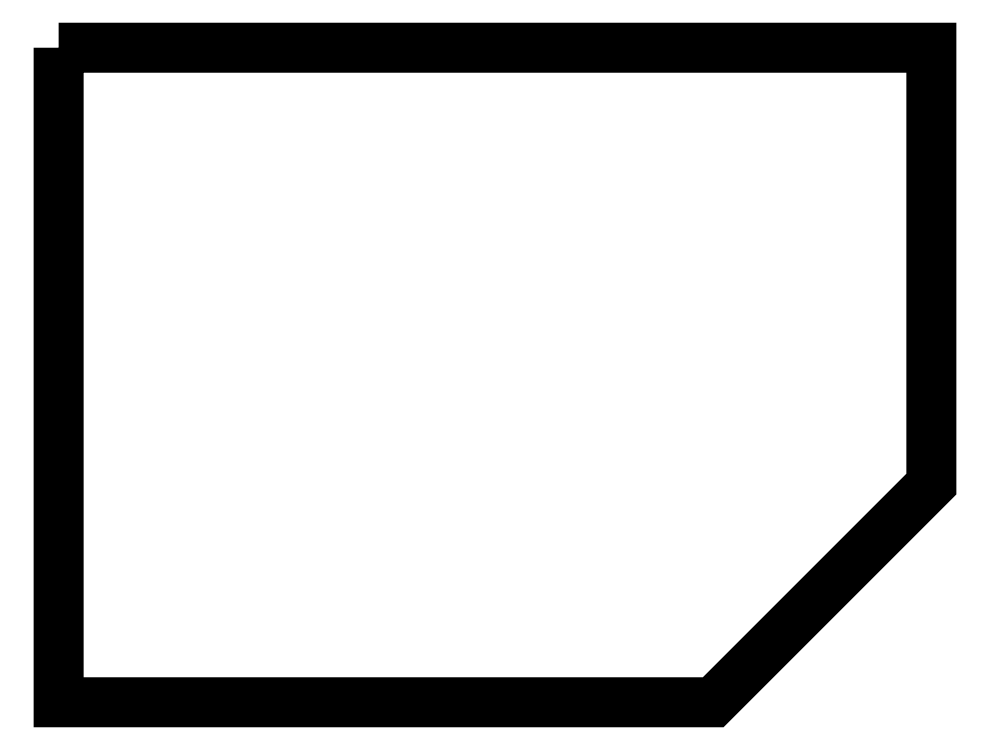
<metadata>
{"format":"dxf","ext":"dxf","renderer":"ezdxf+matplotlib","layout":"modelspace","background":"white","min_lineweight":24,"dpi":150}
</metadata>
<code>
0
SECTION
2
ENTITIES
0
LWPOLYLINE
90
6
70
1
10
0
20
0
30
0
10
4
20
0
30
0
10
4
20
-2
30
0
10
3
20
-3
30
0
10
0
20
-3
30
0
10
0
20
0
30
0
0
ENDSEC
0
EOF

</code>
